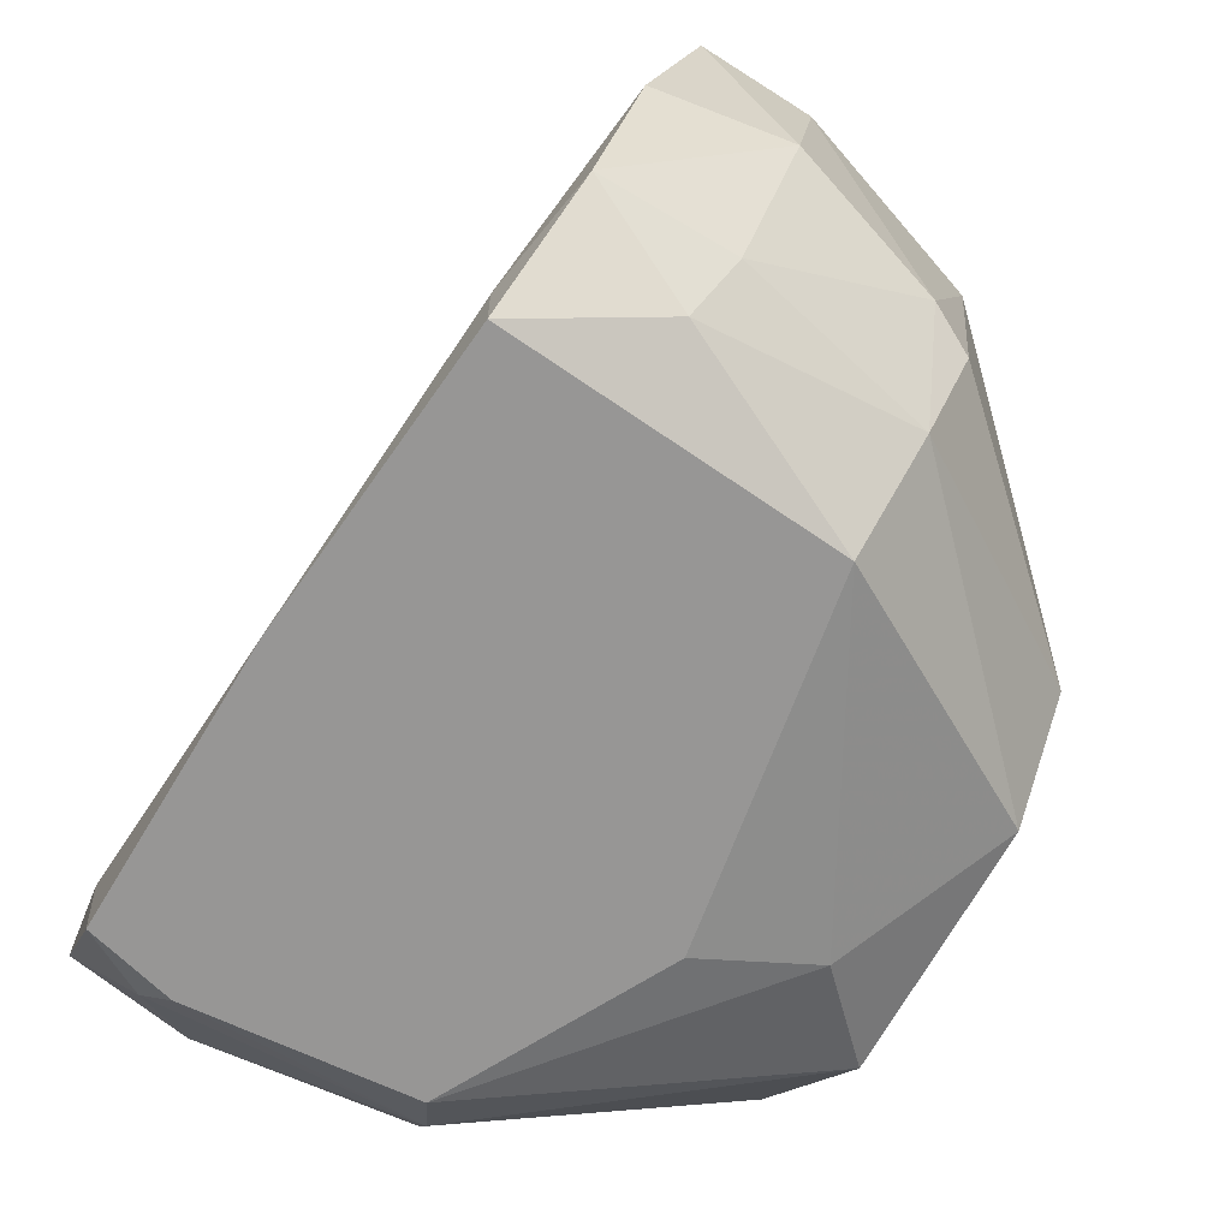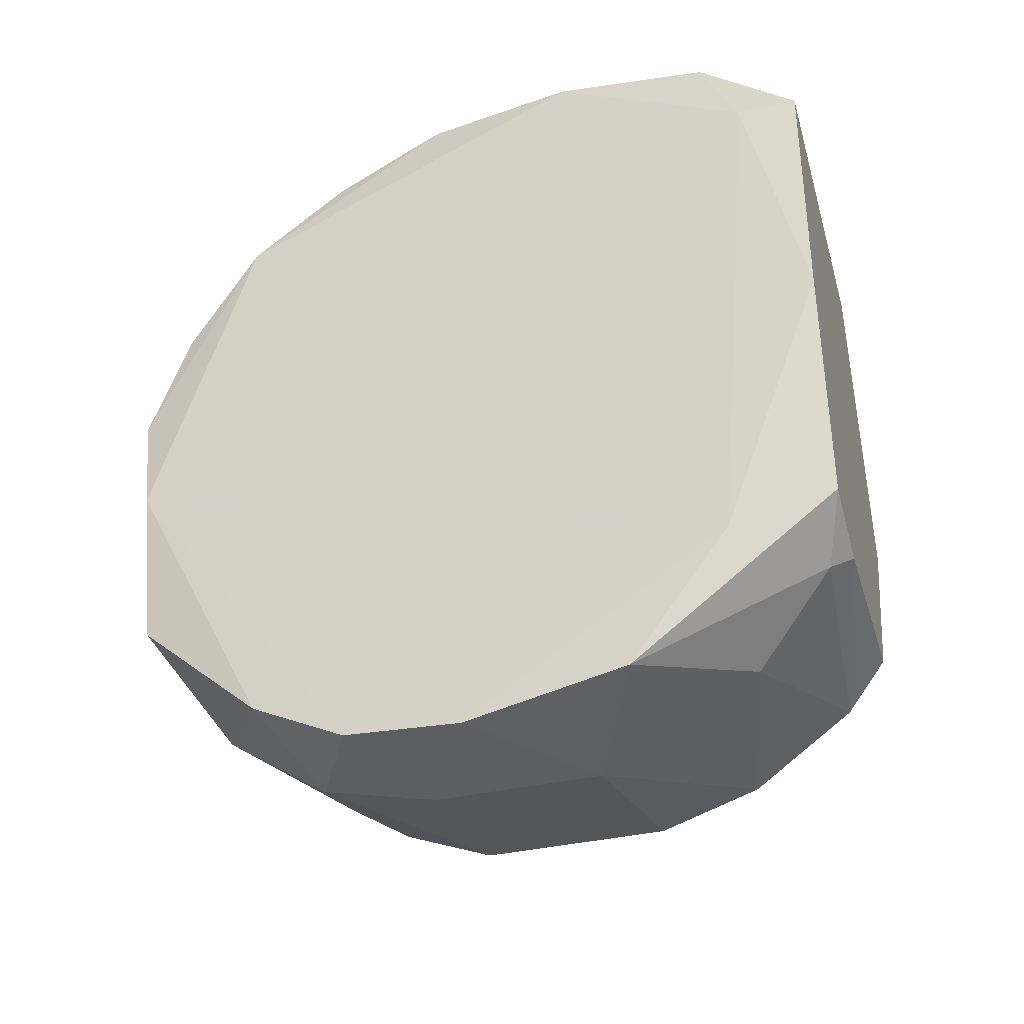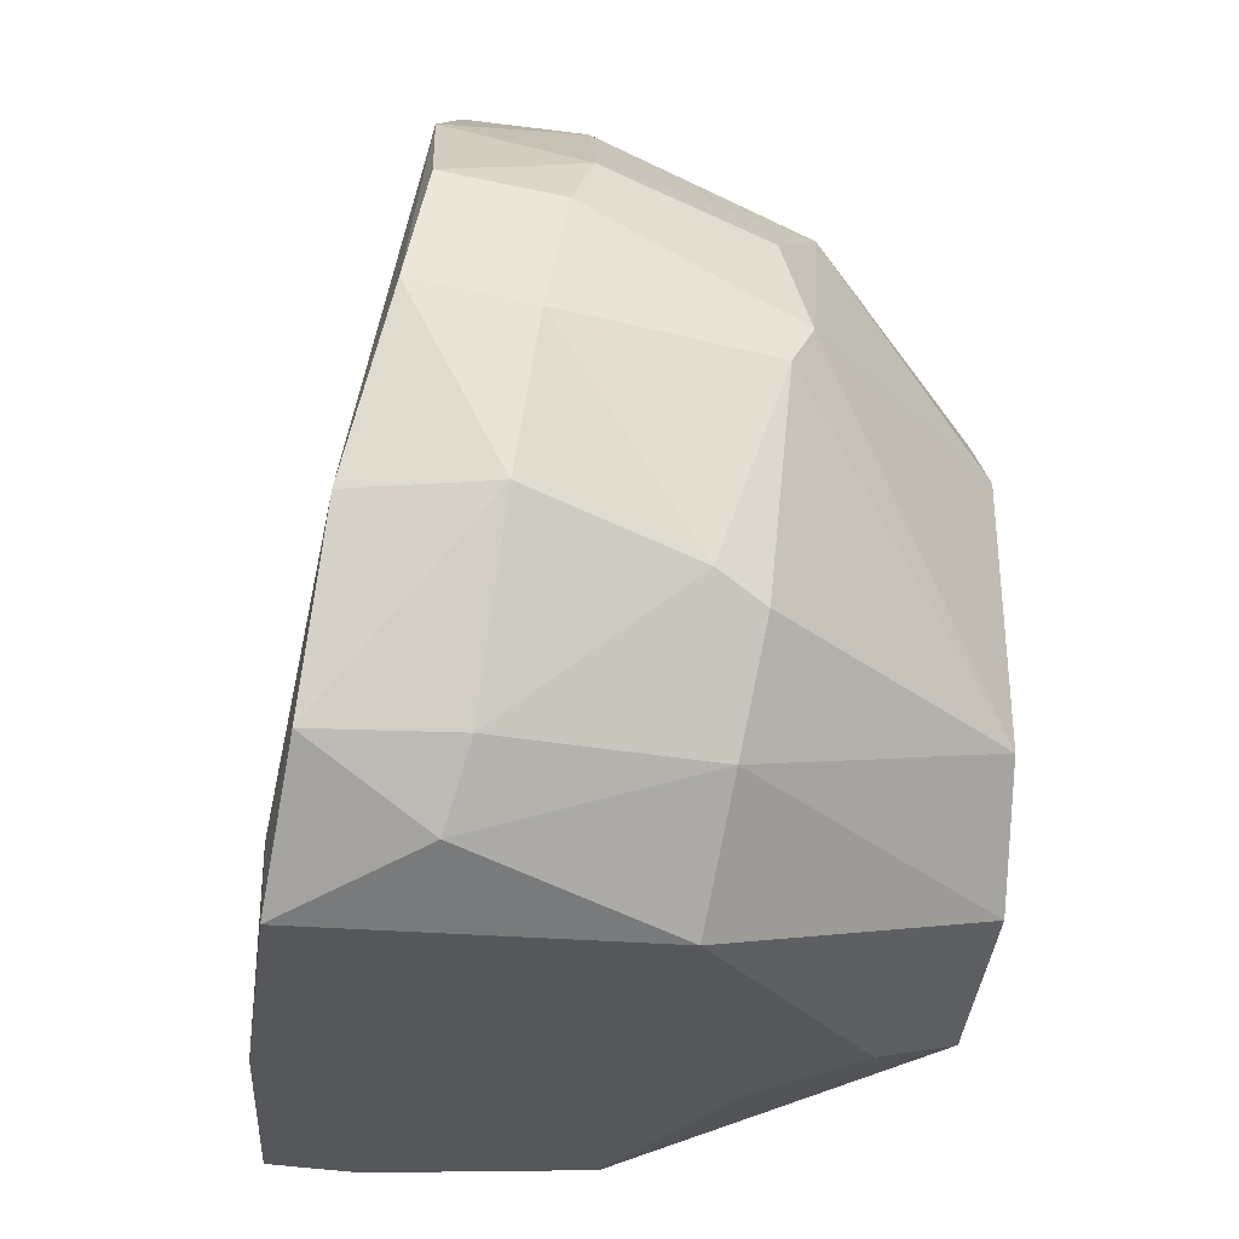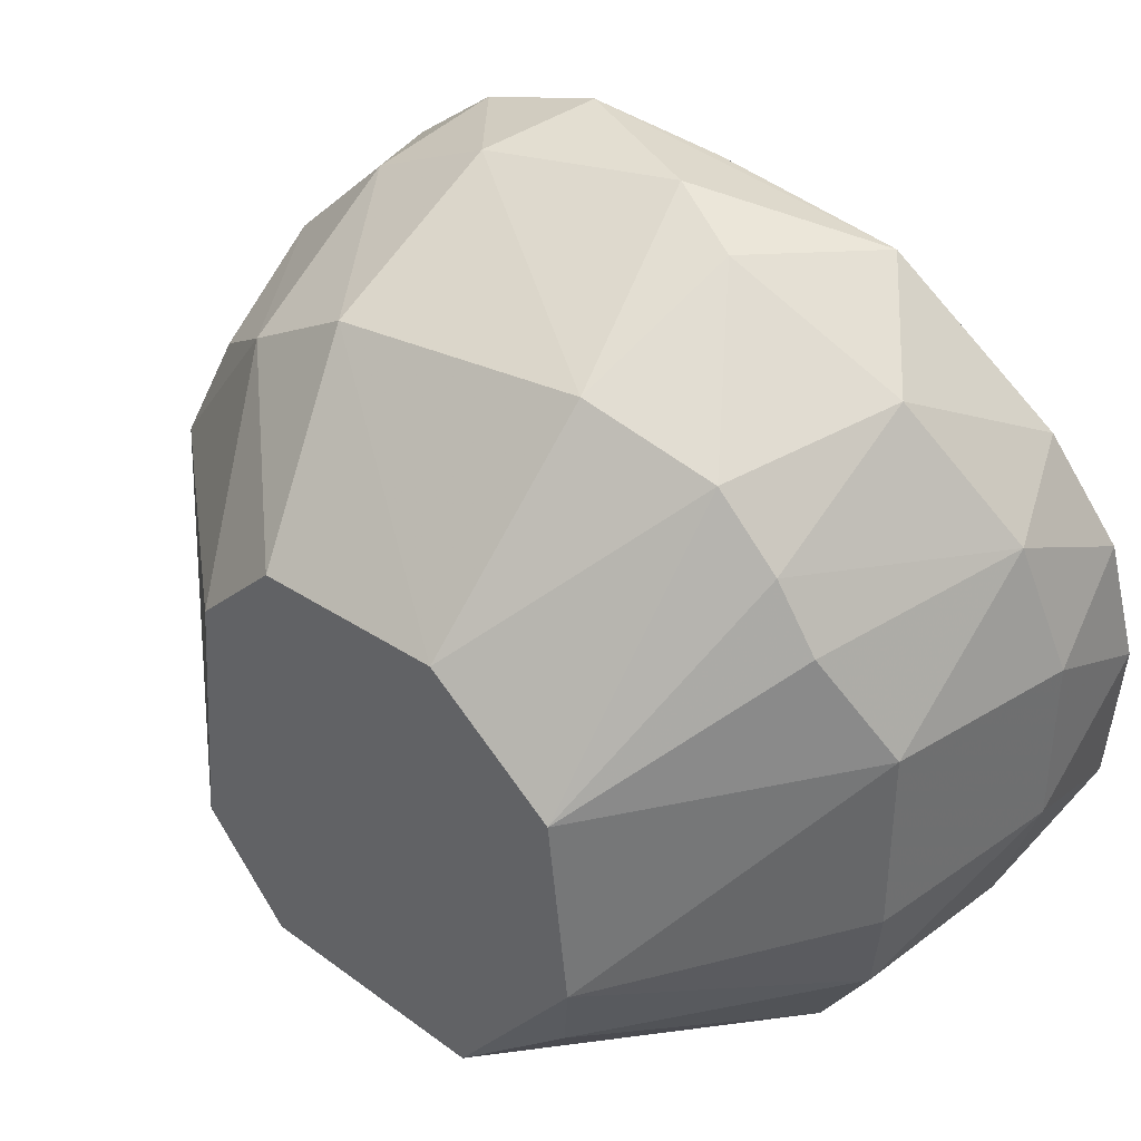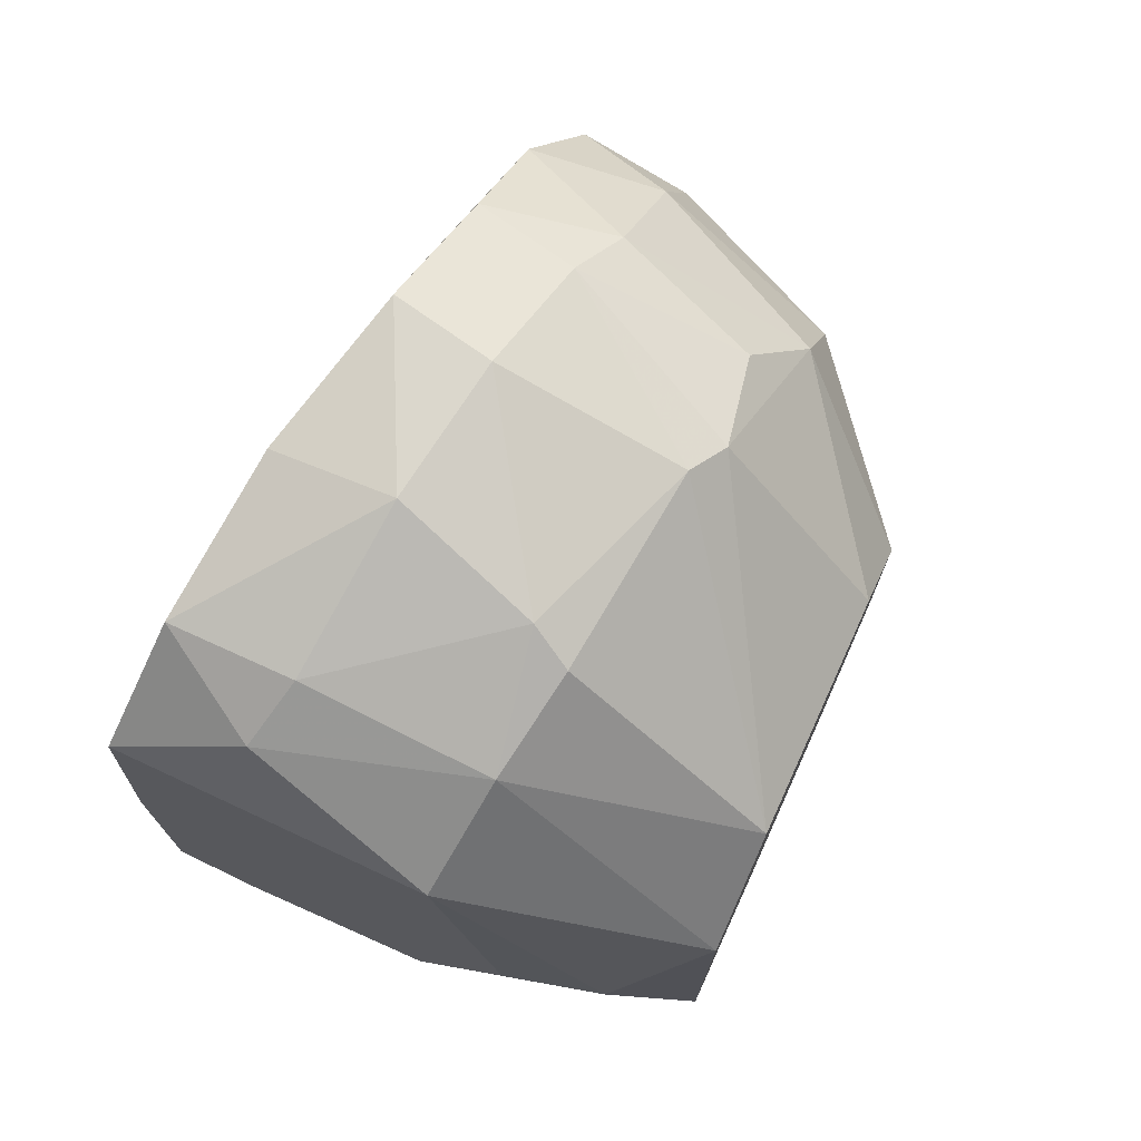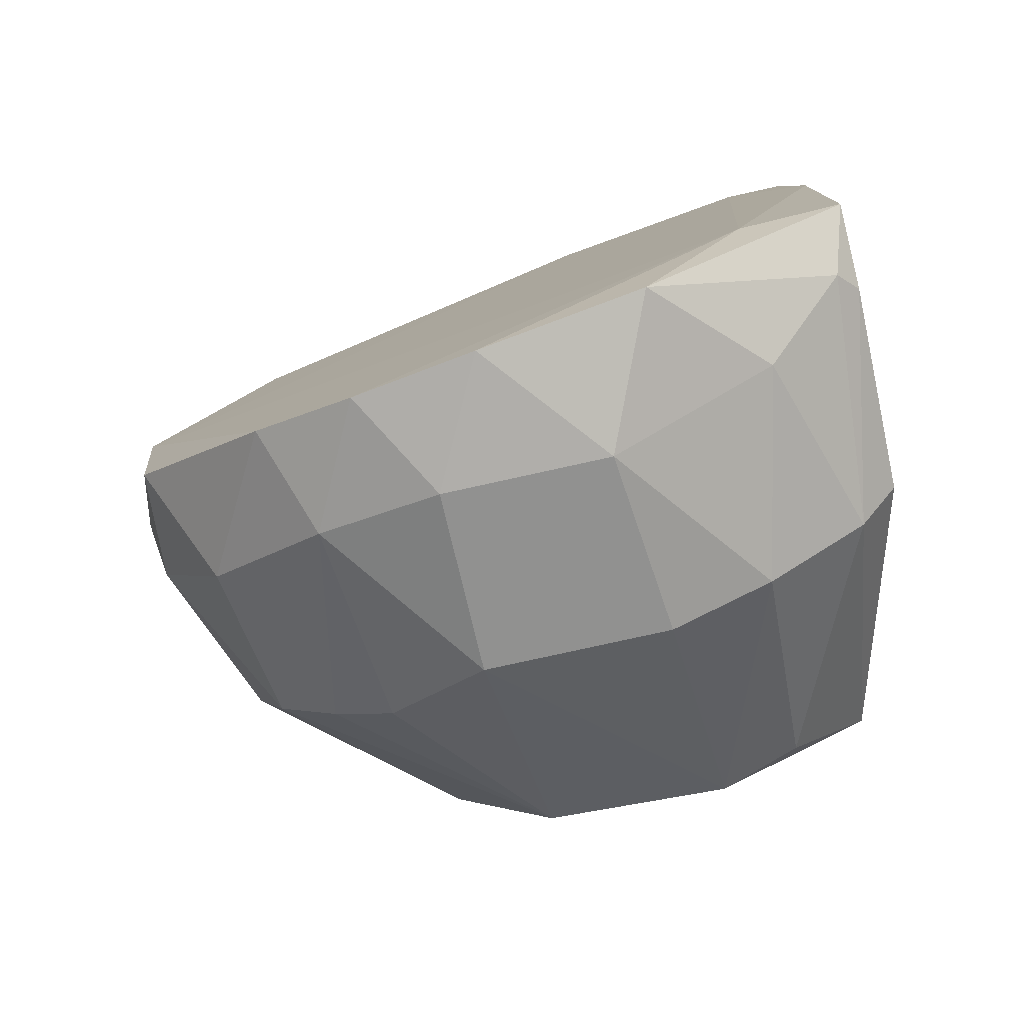
<metadata>
{"format":"obj","ext":"obj","renderer":"f3d","projection":"perspective","resolution":1024,"background":"white","views":[{"elev":-67.9,"azim":-30.9,"up":"+Y"},{"elev":-38.6,"azim":-74.4,"up":"+Z"},{"elev":-27.4,"azim":-3.6,"up":"+Y"},{"elev":38.4,"azim":129.8,"up":"+Y"},{"elev":73.3,"azim":24.5,"up":"+Z"},{"elev":-77.9,"azim":-77.5,"up":"+Z"}]}
</metadata>
<code>
v -0.03286 -0.003256 0.01189
v -0.03286 -0.000998 0.01189
v -0.03286 0.004268 -0.01368
v -0.01556 -0.002503 0.000609
v -0.01857 0.01329 0.0149
v -0.01857 0.02232 -0.002399
v -0.02534 0.0163 0.0164
v -0.02534 0.02157 -0.009169
v -0.01331 0.00201 -0.006161
v -0.02835 -0.001751 0.01415
v -0.02835 0.02382 0.009633
v -0.02835 0.02533 0.005121
v -0.02008 0.004268 0.01565
v -0.02684 0.006523 0.01791
v -0.02684 0.01705 -0.01293
v -0.02985 0.01254 0.01791
v -0.01782 0.02157 0.006625
v -0.01782 0.01931 0.01039
v -0.02458 0.01856 0.0149
v -0.02458 0.02232 0.01114
v -0.02458 0.02458 -0.003153
v -0.02458 0.02458 0.006625
v -0.02158 -0.003256 0.01114
v -0.02158 0.00201 -0.01218
v -0.02158 0.005021 0.0164
v -0.03136 0.006523 0.01716
v -0.03136 -0.002503 -0.009922
v -0.03136 0.0148 -0.01368
v -0.01932 -0.003256 -0.000895
v -0.01932 0.0163 -0.01068
v -0.01932 0.01856 -0.009169
v -0.01932 0.01179 0.01565
v -0.01932 0.01705 0.01339
v -0.01932 0.02081 -0.006914
v -0.02609 0.01179 0.01791
v -0.02609 0.02533 -0.000142
v -0.0291 0.000507 -0.01218
v -0.0291 0.02382 -0.006161
v -0.0291 0.01705 0.0164
v -0.0291 0.02458 0.000609
v -0.0291 0.02081 0.01339
v -0.02308 -0.003256 -0.008418
v -0.02083 0.000507 0.01415
v -0.02083 0.01254 -0.01293
v -0.02083 0.005774 -0.01293
v -0.0306 -0.003256 -0.009169
v -0.0306 0.01856 -0.01143
v -0.0276 0.000507 0.01565
v -0.0276 0.006523 -0.01444
v -0.0276 0.01254 -0.01444
v -0.02233 -0.001751 -0.009922
v -0.03211 0.000507 0.01565
v -0.03211 0.01029 -0.01444
v -0.01255 0.003515 0.008882
v -0.01255 -0.000998 -0.002399
v -0.01255 0.01555 0.005121
v -0.01255 0.01555 -0.001649
v -0.01255 0.01254 0.008129
v -0.01255 -0.000245 0.005871
v -0.01255 0.01179 -0.006161
v -0.01255 0.005021 -0.006914
v -0.03361 0.000507 -0.009169
v -0.03361 -0.003256 0.001362
v -0.03361 -0.003256 -0.008418
f 39 35 7
f 60 59 55
f 59 60 58
f 46 23 63
f 23 46 42
f 58 60 57
f 6 17 57
f 60 55 61
f 44 60 61
f 63 23 1
f 59 58 54
f 16 41 26
f 53 3 62
f 59 23 4
f 55 59 4
f 42 55 4
f 3 53 49
f 23 59 43
f 59 54 43
f 26 41 40
f 38 47 40
f 62 26 40
f 31 15 8
f 47 38 8
f 15 47 8
f 26 52 14
f 16 26 14
f 17 6 22
f 6 36 22
f 27 46 64
f 46 63 64
f 3 27 64
f 63 62 64
f 62 3 64
f 11 41 20
f 41 19 20
f 17 22 20
f 22 11 20
f 61 24 45
f 44 61 45
f 49 44 45
f 24 49 45
f 58 57 56
f 57 17 56
f 19 33 18
f 17 20 18
f 20 19 18
f 56 17 18
f 58 56 18
f 25 32 35
f 14 25 35
f 16 14 35
f 15 44 50
f 49 53 50
f 44 49 50
f 43 25 48
f 25 14 48
f 14 52 48
f 38 36 21
f 36 6 21
f 8 38 21
f 8 21 34
f 60 31 34
f 57 60 34
f 6 57 34
f 31 8 34
f 21 6 34
f 27 3 37
f 49 24 37
f 3 49 37
f 61 55 9
f 24 61 9
f 46 27 51
f 42 46 51
f 55 42 51
f 27 37 51
f 37 24 51
f 24 9 51
f 9 55 51
f 32 25 13
f 54 32 13
f 25 43 13
f 43 54 13
f 36 38 12
f 41 11 12
f 38 40 12
f 40 41 12
f 22 36 12
f 11 22 12
f 52 1 10
f 1 23 10
f 23 43 10
f 48 52 10
f 43 48 10
f 1 52 2
f 63 1 2
f 52 26 2
f 62 63 2
f 26 62 2
f 47 15 28
f 53 62 28
f 40 47 28
f 62 40 28
f 50 53 28
f 15 50 28
f 54 58 5
f 32 54 5
f 18 33 5
f 58 18 5
f 41 16 39
f 19 41 39
f 16 35 39
f 23 42 29
f 4 23 29
f 42 4 29
f 31 60 30
f 60 44 30
f 15 31 30
f 44 15 30
f 33 19 7
f 35 32 7
f 32 5 7
f 5 33 7
f 19 39 7

</code>
